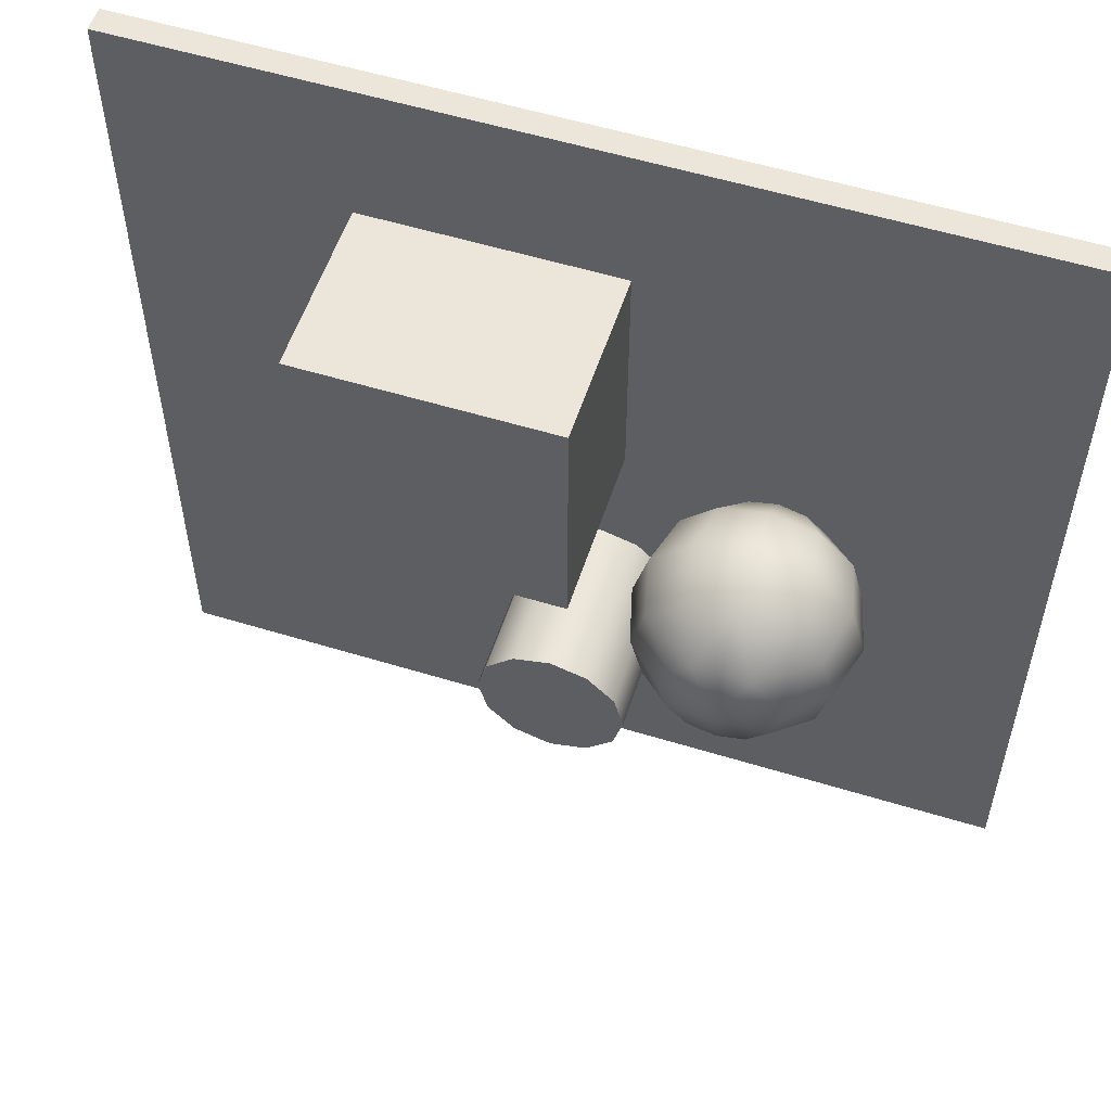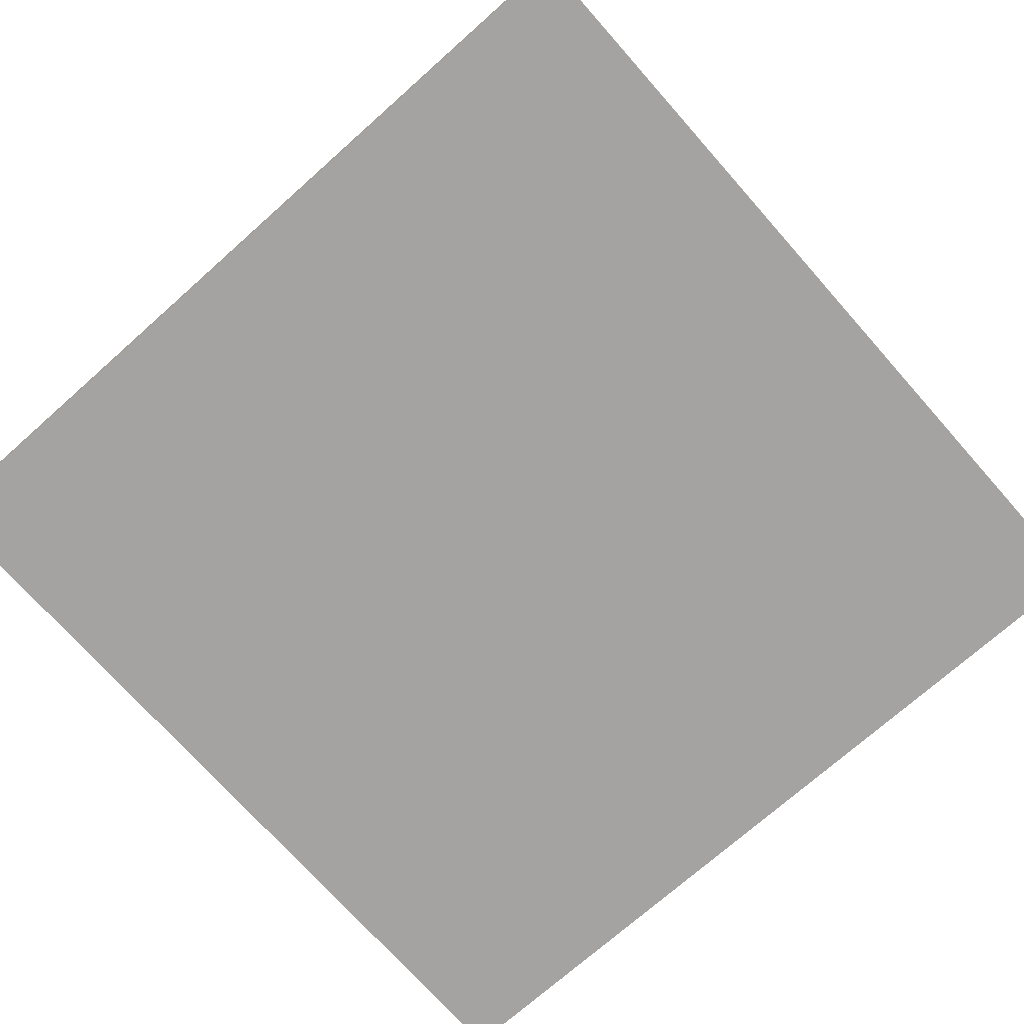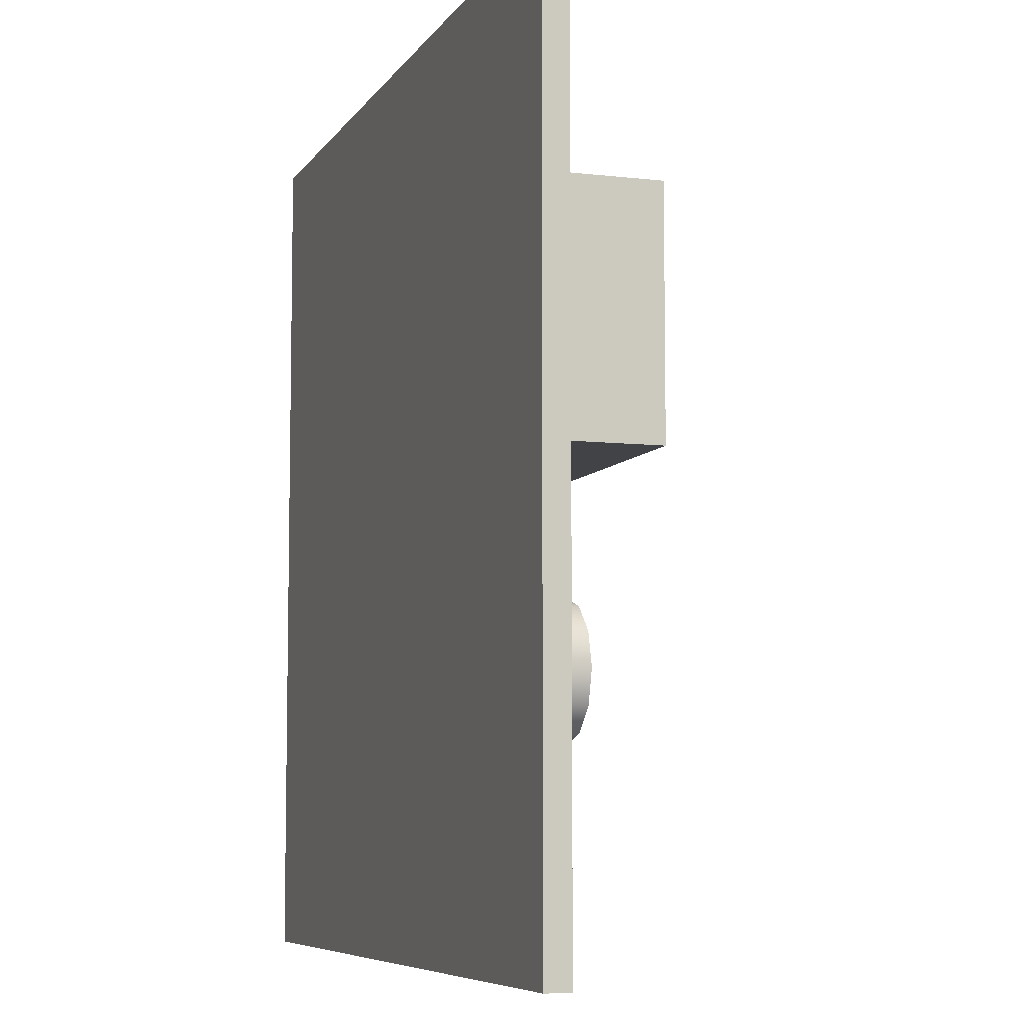
<metadata>
{"format":"obj","ext":"obj","renderer":"f3d","projection":"perspective","resolution":1024,"background":"white","views":[{"elev":55.4,"azim":-162.1,"up":"+Z"},{"elev":-73.1,"azim":-138.4,"up":"+Y"},{"elev":-7.1,"azim":71.4,"up":"+Z"}]}
</metadata>
<code>
g Box01
v -285.9 17.5 317
v -285.9 -0.4966 317
v 348.1 17.5 317
v 348.1 -0.4966 317
v 348.1 17.5 -317
v 348.1 -0.4966 -317
v -285.9 17.5 -317
v -285.9 -0.4966 -317
v -285.9 17.5 -237.8
v -206.7 17.5 -317
v -206.7 17.5 317
v -206.7 17.5 237.8
v 268.8 17.5 -317
v 268.8 17.5 -237.8
v -285.9 17.5 237.8
v -285.9 17.5 0
v -206.7 17.5 0
v -206.7 17.5 -79.25
v 348.1 17.5 -237.8
v 348.1 17.5 237.8
v 268.8 17.5 317
v 31.09 17.5 317
v 110.3 17.5 237.8
v 31.09 17.5 237.8
v 31.09 17.5 -317
v -48.16 17.5 -317
v -48.16 17.5 -237.8
v -285.9 17.5 -79.25
v -285.9 17.5 -158.5
v -206.7 17.5 -158.5
v -206.7 17.5 -237.8
v 31.09 17.5 0
v -48.16 17.5 79.25
v 31.09 17.5 79.25
v -48.16 17.5 317
v -127.4 17.5 317
v -48.16 17.5 237.8
v -127.4 17.5 237.8
v 110.3 17.5 -79.25
v 31.09 17.5 -79.25
v 31.09 17.5 -237.8
v 110.3 17.5 -317
v 189.6 17.5 -317
v 110.3 17.5 -237.8
v 189.6 17.5 -237.8
v -285.9 17.5 79.25
v -48.16 17.5 0
v -127.4 17.5 158.5
v -127.4 17.5 79.25
v -206.7 17.5 158.5
v -127.4 17.5 0
v -48.16 17.5 -79.25
v -127.4 17.5 -79.25
v 348.1 17.5 0
v 348.1 17.5 -79.25
v 268.8 17.5 0
v 110.3 17.5 0
v 189.6 17.5 -158.5
v 189.6 17.5 -79.25
v 268.8 17.5 -158.5
v 110.3 17.5 317
v 268.8 17.5 79.25
v 348.1 17.5 79.25
v 348.1 17.5 158.5
v 268.8 17.5 158.5
v 268.8 17.5 237.8
v 189.6 17.5 158.5
v 189.6 17.5 79.25
v 110.3 17.5 158.5
v -127.4 17.5 -317
v -285.9 17.5 158.5
v -127.4 17.5 -158.5
v 348.1 17.5 -158.5
v 189.6 17.5 317
v 31.09 17.5 158.5
v -127.4 17.5 -237.8
v -48.16 17.5 158.5
v 31.09 17.5 -158.5
v 110.3 17.5 -158.5
v -206.7 17.5 79.25
v -48.16 17.5 -158.5
v 189.6 17.5 0
v 268.8 17.5 -79.25
v 189.6 17.5 237.8
v 110.3 17.5 79.25
f 1 2 3
f 2 4 3
f 3 4 5
f 4 6 5
f 5 6 7
f 6 8 7
f 7 8 1
f 8 2 1
f 7 9 10
f 1 11 12
f 2 8 4
f 8 6 4
f 5 13 14
f 1 12 15
f 16 17 18
f 5 14 19
f 3 20 21
f 22 23 24
f 25 26 27
f 16 18 28
f 29 30 31
f 32 33 34
f 22 24 35
f 36 37 38
f 32 39 40
f 25 41 42
f 43 44 45
f 16 46 17
f 32 47 33
f 48 49 50
f 25 27 41
f 32 40 47
f 51 52 53
f 54 55 56
f 32 57 39
f 58 59 60
f 22 61 23
f 54 62 63
f 64 65 66
f 32 34 57
f 54 56 62
f 67 68 69
f 70 10 31
f 29 31 9
f 9 31 10
f 48 12 38
f 36 38 11
f 11 38 12
f 58 14 45
f 43 45 13
f 13 45 14
f 71 15 50
f 48 50 12
f 12 50 15
f 72 18 53
f 51 53 17
f 17 53 18
f 73 19 60
f 58 60 14
f 14 60 19
f 74 21 66
f 64 66 20
f 20 66 21
f 75 24 69
f 67 69 23
f 23 69 24
f 72 27 76
f 70 76 26
f 26 76 27
f 29 28 30
f 72 30 18
f 18 30 28
f 70 31 76
f 72 76 30
f 30 76 31
f 75 34 77
f 48 77 33
f 33 77 34
f 36 35 37
f 75 37 24
f 24 37 35
f 48 38 77
f 75 77 37
f 37 77 38
f 78 40 79
f 58 79 39
f 39 79 40
f 43 42 44
f 78 44 41
f 41 44 42
f 58 45 79
f 78 79 44
f 44 79 45
f 51 17 80
f 71 80 46
f 46 80 17
f 48 33 49
f 51 49 47
f 47 49 33
f 71 50 80
f 51 80 49
f 49 80 50
f 78 41 81
f 72 81 27
f 27 81 41
f 51 47 52
f 78 52 40
f 40 52 47
f 72 53 81
f 78 81 52
f 52 81 53
f 82 56 83
f 73 83 55
f 55 83 56
f 58 39 59
f 82 59 57
f 57 59 39
f 73 60 83
f 82 83 59
f 59 83 60
f 67 23 84
f 74 84 61
f 61 84 23
f 64 63 65
f 67 65 62
f 62 65 63
f 74 66 84
f 67 84 65
f 65 84 66
f 82 57 85
f 75 85 34
f 34 85 57
f 67 62 68
f 82 68 56
f 56 68 62
f 75 69 85
f 82 85 68
f 68 85 69
g Sphere01
v -102.9 19.5 0
v -63.91 29.95 0
v -69.13 29.95 19.5
v -102.9 175.5 0
v -69.13 165.1 19.5
v -63.91 165.1 0
v -83.41 29.95 33.77
v -83.41 165.1 33.77
v -102.9 29.95 39
v -102.9 165.1 39
v -122.4 29.95 33.77
v -122.4 165.1 33.77
v -136.7 29.95 19.5
v -136.7 165.1 19.5
v -141.9 29.95 4.776e-15
v -141.9 165.1 4.776e-15
v -136.7 29.95 -19.5
v -136.7 165.1 -19.5
v -122.4 29.95 -33.77
v -122.4 165.1 -33.77
v -102.9 29.95 -39
v -102.9 165.1 -39
v -83.41 29.95 -33.77
v -83.41 165.1 -33.77
v -69.13 29.95 -19.5
v -69.13 165.1 -19.5
v -35.36 58.5 0
v -44.41 58.5 33.77
v -69.13 58.5 58.5
v -102.9 58.5 67.55
v -136.7 58.5 58.5
v -161.4 58.5 33.77
v -170.5 58.5 8.272e-15
v -161.4 58.5 -33.77
v -136.7 58.5 -58.5
v -102.9 58.5 -67.55
v -69.13 58.5 -58.5
v -44.41 58.5 -33.77
v -24.91 97.5 0
v -35.36 97.5 39
v -63.91 97.5 67.55
v -102.9 97.5 78
v -141.9 97.5 67.55
v -170.5 97.5 39
v -180.9 97.5 9.552e-15
v -170.5 97.5 -39
v -141.9 97.5 -67.55
v -102.9 97.5 -78
v -63.91 97.5 -67.55
v -35.36 97.5 -39
v -35.36 136.5 0
v -44.41 136.5 33.77
v -69.13 136.5 58.5
v -102.9 136.5 67.55
v -136.7 136.5 58.5
v -161.4 136.5 33.77
v -170.5 136.5 8.272e-15
v -161.4 136.5 -33.77
v -136.7 136.5 -58.5
v -102.9 136.5 -67.55
v -69.13 136.5 -58.5
v -44.41 136.5 -33.77
f 86 87 88
f 89 90 91
f 86 88 92
f 89 93 90
f 86 92 94
f 89 95 93
f 86 94 96
f 89 97 95
f 86 96 98
f 89 99 97
f 86 98 100
f 89 101 99
f 86 100 102
f 89 103 101
f 86 102 104
f 89 105 103
f 86 104 106
f 89 107 105
f 86 106 108
f 89 109 107
f 86 108 110
f 89 111 109
f 86 110 87
f 89 91 111
f 87 112 113
f 87 113 88
f 88 113 92
f 113 114 92
f 92 114 115
f 92 115 94
f 94 115 96
f 115 116 96
f 96 116 117
f 96 117 98
f 98 117 100
f 117 118 100
f 100 118 119
f 100 119 102
f 102 119 104
f 119 120 104
f 104 120 121
f 104 121 106
f 106 121 108
f 121 122 108
f 108 122 123
f 108 123 110
f 110 123 87
f 123 112 87
f 112 124 113
f 124 125 113
f 113 125 126
f 113 126 114
f 114 126 115
f 126 127 115
f 115 127 128
f 115 128 116
f 116 128 117
f 128 129 117
f 117 129 130
f 117 130 118
f 118 130 119
f 130 131 119
f 119 131 132
f 119 132 120
f 120 132 121
f 132 133 121
f 121 133 134
f 121 134 122
f 122 134 123
f 134 135 123
f 123 135 124
f 123 124 112
f 124 136 137
f 124 137 125
f 125 137 126
f 137 138 126
f 126 138 139
f 126 139 127
f 127 139 128
f 139 140 128
f 128 140 141
f 128 141 129
f 129 141 130
f 141 142 130
f 130 142 143
f 130 143 131
f 131 143 132
f 143 144 132
f 132 144 145
f 132 145 133
f 133 145 134
f 145 146 134
f 134 146 147
f 134 147 135
f 135 147 124
f 147 136 124
f 136 91 137
f 91 90 137
f 137 90 93
f 137 93 138
f 138 93 139
f 93 95 139
f 139 95 97
f 139 97 140
f 140 97 141
f 97 99 141
f 141 99 101
f 141 101 142
f 142 101 143
f 101 103 143
f 143 103 105
f 143 105 144
f 144 105 145
f 105 107 145
f 145 107 109
f 145 109 146
f 146 109 147
f 109 111 147
f 147 111 91
f 147 91 136
g Box02
v 5.091 143.5 209.5
v 5.091 112 209.5
v 50.34 143.5 209.5
v 5.091 17.5 209.5
v 50.34 17.5 209.5
v 50.34 49 209.5
v 186.1 143.5 209.5
v 186.1 112 209.5
v 186.1 143.5 164.2
v 186.1 17.5 209.5
v 186.1 17.5 164.2
v 186.1 49 164.2
v 186.1 143.5 28.5
v 186.1 112 28.5
v 140.8 143.5 28.5
v 186.1 17.5 28.5
v 140.8 17.5 28.5
v 140.8 49 28.5
v 5.091 143.5 28.5
v 5.091 112 28.5
v 5.091 143.5 73.75
v 5.091 17.5 28.5
v 5.091 17.5 73.75
v 5.091 49 73.75
v 50.34 143.5 28.5
v 50.34 143.5 164.2
v 140.8 143.5 209.5
v 140.8 112 209.5
v 5.091 49 209.5
v 5.091 80.5 209.5
v 50.34 80.5 209.5
v 50.34 112 209.5
v 186.1 49 209.5
v 140.8 17.5 209.5
v 95.59 17.5 209.5
v 140.8 49 209.5
v 95.59 49 209.5
v 186.1 143.5 73.75
v 186.1 112 73.75
v 186.1 80.5 209.5
v 186.1 80.5 164.2
v 186.1 112 164.2
v 186.1 49 28.5
v 186.1 17.5 73.75
v 186.1 17.5 119
v 186.1 49 73.75
v 186.1 49 119
v 50.34 112 28.5
v 186.1 80.5 28.5
v 140.8 80.5 28.5
v 140.8 112 28.5
v 5.091 49 28.5
v 50.34 17.5 28.5
v 95.59 17.5 28.5
v 50.34 49 28.5
v 95.59 49 28.5
v 5.091 143.5 164.2
v 5.091 112 164.2
v 5.091 80.5 28.5
v 5.091 80.5 73.75
v 5.091 112 73.75
v 5.091 17.5 164.2
v 5.091 17.5 119
v 5.091 49 164.2
v 5.091 49 119
v 140.8 143.5 73.75
v 5.091 143.5 119
v 50.34 143.5 119
v 50.34 143.5 73.75
v 95.59 143.5 209.5
v 140.8 143.5 164.2
v 95.59 143.5 164.2
v 95.59 80.5 209.5
v 186.1 143.5 119
v 186.1 80.5 119
v 95.59 143.5 28.5
v 95.59 80.5 28.5
v 5.091 80.5 119
v 95.59 143.5 119
v 95.59 112 209.5
v 140.8 80.5 209.5
v 186.1 112 119
v 186.1 80.5 73.75
v 95.59 112 28.5
v 50.34 80.5 28.5
v 5.091 112 119
v 5.091 80.5 164.2
v 95.59 143.5 73.75
v 140.8 143.5 119
f 148 149 150
f 151 152 153
f 154 155 156
f 157 158 159
f 160 161 162
f 163 164 165
f 166 167 168
f 169 170 171
f 166 168 172
f 148 150 173
f 151 169 157
f 169 163 157
f 154 174 175
f 151 153 176
f 177 178 179
f 154 175 155
f 157 180 181
f 182 183 184
f 160 185 186
f 157 159 180
f 187 188 189
f 160 186 161
f 163 190 191
f 192 193 194
f 166 172 195
f 163 165 190
f 196 197 198
f 166 195 167
f 169 199 200
f 201 202 203
f 148 204 205
f 169 171 199
f 206 207 208
f 148 205 149
f 151 176 209
f 210 211 212
f 160 162 213
f 148 173 204
f 214 215 216
f 160 213 185
f 154 156 174
f 217 218 219
f 217 150 179
f 177 179 149
f 149 179 150
f 220 153 184
f 182 184 152
f 152 184 153
f 221 156 189
f 187 189 155
f 155 189 156
f 222 159 194
f 192 194 158
f 158 194 159
f 223 162 198
f 196 198 161
f 161 198 162
f 224 165 203
f 201 203 164
f 164 203 165
f 214 168 208
f 206 208 167
f 167 208 168
f 225 171 212
f 210 212 170
f 170 212 171
f 223 172 216
f 214 216 168
f 168 216 172
f 226 173 219
f 217 219 150
f 150 219 173
f 220 175 227
f 217 227 174
f 174 227 175
f 177 176 178
f 220 178 153
f 153 178 176
f 217 179 227
f 220 227 178
f 178 227 179
f 187 155 228
f 220 228 175
f 175 228 155
f 182 181 183
f 187 183 180
f 180 183 181
f 220 184 228
f 187 228 183
f 183 228 184
f 222 186 229
f 221 229 185
f 185 229 186
f 187 180 188
f 222 188 159
f 159 188 180
f 221 189 229
f 222 229 188
f 188 229 189
f 196 161 230
f 222 230 186
f 186 230 161
f 192 191 193
f 196 193 190
f 190 193 191
f 222 194 230
f 196 230 193
f 193 230 194
f 224 195 231
f 223 231 172
f 172 231 195
f 196 190 197
f 224 197 165
f 165 197 190
f 223 198 231
f 224 231 197
f 197 231 198
f 206 167 232
f 224 232 195
f 195 232 167
f 201 200 202
f 206 202 199
f 199 202 200
f 224 203 232
f 206 232 202
f 202 232 203
f 225 205 233
f 214 233 204
f 204 233 205
f 206 199 207
f 225 207 171
f 171 207 199
f 214 208 233
f 225 233 207
f 207 233 208
f 177 149 234
f 225 234 205
f 205 234 149
f 210 209 211
f 177 211 176
f 176 211 209
f 225 212 234
f 177 234 211
f 211 234 212
f 226 213 235
f 223 235 162
f 162 235 213
f 214 204 215
f 226 215 173
f 173 215 204
f 223 216 235
f 226 235 215
f 215 235 216
f 221 185 236
f 226 236 213
f 213 236 185
f 217 174 218
f 221 218 156
f 156 218 174
f 226 219 236
f 221 236 218
f 218 236 219
g Cylinder02
v 73.09 17.5 -113
v 66.06 17.5 -86.75
v 20.59 17.5 -113
v 53.25 132.5 -104.2
v 20.59 132.5 -113
v 66.06 132.5 -86.75
v 73.09 36.67 -113
v 66.06 36.67 -86.75
v 73.09 55.84 -113
v 66.06 55.84 -86.75
v 73.09 75 -113
v 66.06 75 -86.75
v 73.09 94.17 -113
v 66.06 94.17 -86.75
v 73.09 113.3 -113
v 66.06 113.3 -86.75
v 73.09 132.5 -113
v 46.84 17.5 -67.53
v 44.5 132.5 -89.09
v 46.84 132.5 -67.53
v 46.84 36.67 -67.53
v 46.84 55.84 -67.53
v 46.84 75 -67.53
v 46.84 94.17 -67.53
v 46.84 113.3 -67.53
v 20.59 17.5 -60.5
v 29.34 132.5 -80.34
v 20.59 132.5 -60.5
v 20.59 36.67 -60.5
v 20.59 55.84 -60.5
v 20.59 75 -60.5
v 20.59 94.17 -60.5
v 20.59 113.3 -60.5
v -5.659 17.5 -67.53
v 11.84 132.5 -80.34
v -5.659 132.5 -67.53
v -5.659 36.67 -67.53
v -5.659 55.84 -67.53
v -5.659 75 -67.53
v -5.659 94.17 -67.53
v -5.659 113.3 -67.53
v -24.88 17.5 -86.75
v -3.314 132.5 -89.09
v -24.88 132.5 -86.75
v -24.88 36.67 -86.75
v -24.88 55.84 -86.75
v -24.88 75 -86.75
v -24.88 94.17 -86.75
v -24.88 113.3 -86.75
v -31.91 17.5 -113
v -12.06 132.5 -104.2
v -31.91 132.5 -113
v -31.91 36.67 -113
v -31.91 55.84 -113
v -31.91 75 -113
v -31.91 94.17 -113
v -31.91 113.3 -113
v -24.88 17.5 -139.2
v -12.06 132.5 -121.8
v -24.88 132.5 -139.2
v -24.88 36.67 -139.2
v -24.88 55.84 -139.2
v -24.88 75 -139.2
v -24.88 94.17 -139.2
v -24.88 113.3 -139.2
v -5.659 17.5 -158.5
v -3.314 132.5 -136.9
v -5.659 132.5 -158.5
v -5.659 36.67 -158.5
v -5.659 55.84 -158.5
v -5.659 75 -158.5
v -5.659 94.17 -158.5
v -5.659 113.3 -158.5
v 20.59 17.5 -165.5
v 11.84 132.5 -145.7
v 20.59 132.5 -165.5
v 20.59 36.67 -165.5
v 20.59 55.84 -165.5
v 20.59 75 -165.5
v 20.59 94.17 -165.5
v 20.59 113.3 -165.5
v 46.84 17.5 -158.5
v 29.34 132.5 -145.7
v 46.84 132.5 -158.5
v 46.84 36.67 -158.5
v 46.84 55.84 -158.5
v 46.84 75 -158.5
v 46.84 94.17 -158.5
v 46.84 113.3 -158.5
v 66.06 17.5 -139.2
v 44.5 132.5 -136.9
v 66.06 132.5 -139.2
v 66.06 36.67 -139.2
v 66.06 55.84 -139.2
v 66.06 75 -139.2
v 66.06 94.17 -139.2
v 66.06 113.3 -139.2
v 53.25 132.5 -121.8
f 237 238 239
f 240 241 242
f 237 243 244
f 237 244 238
f 243 245 244
f 245 246 244
f 245 247 248
f 245 248 246
f 247 249 248
f 249 250 248
f 249 251 252
f 249 252 250
f 251 253 252
f 253 242 252
f 238 254 239
f 255 241 256
f 238 244 254
f 244 257 254
f 244 246 258
f 244 258 257
f 246 248 258
f 248 259 258
f 248 250 260
f 248 260 259
f 250 252 260
f 252 261 260
f 252 242 256
f 252 256 261
f 254 262 239
f 263 241 264
f 254 257 265
f 254 265 262
f 257 258 265
f 258 266 265
f 258 259 267
f 258 267 266
f 259 260 267
f 260 268 267
f 260 261 269
f 260 269 268
f 261 256 269
f 256 264 269
f 262 270 239
f 271 241 272
f 262 265 270
f 265 273 270
f 265 266 274
f 265 274 273
f 266 267 274
f 267 275 274
f 267 268 276
f 267 276 275
f 268 269 276
f 269 277 276
f 269 264 272
f 269 272 277
f 270 278 239
f 279 241 280
f 270 273 281
f 270 281 278
f 273 274 281
f 274 282 281
f 274 275 283
f 274 283 282
f 275 276 283
f 276 284 283
f 276 277 285
f 276 285 284
f 277 272 285
f 272 280 285
f 278 286 239
f 287 241 288
f 278 281 286
f 281 289 286
f 281 282 290
f 281 290 289
f 282 283 290
f 283 291 290
f 283 284 292
f 283 292 291
f 284 285 292
f 285 293 292
f 285 280 288
f 285 288 293
f 286 294 239
f 295 241 296
f 286 289 297
f 286 297 294
f 289 290 297
f 290 298 297
f 290 291 299
f 290 299 298
f 291 292 299
f 292 300 299
f 292 293 301
f 292 301 300
f 293 288 301
f 288 296 301
f 294 302 239
f 303 241 304
f 294 297 302
f 297 305 302
f 297 298 306
f 297 306 305
f 298 299 306
f 299 307 306
f 299 300 308
f 299 308 307
f 300 301 308
f 301 309 308
f 301 296 304
f 301 304 309
f 302 310 239
f 311 241 312
f 302 305 313
f 302 313 310
f 305 306 313
f 306 314 313
f 306 307 315
f 306 315 314
f 307 308 315
f 308 316 315
f 308 309 317
f 308 317 316
f 309 304 317
f 304 312 317
f 310 318 239
f 319 241 320
f 310 313 318
f 313 321 318
f 313 314 322
f 313 322 321
f 314 315 322
f 315 323 322
f 315 316 324
f 315 324 323
f 316 317 324
f 317 325 324
f 317 312 320
f 317 320 325
f 318 326 239
f 327 241 328
f 318 321 329
f 318 329 326
f 321 322 329
f 322 330 329
f 322 323 331
f 322 331 330
f 323 324 331
f 324 332 331
f 324 325 333
f 324 333 332
f 325 320 333
f 320 328 333
f 326 237 239
f 334 241 253
f 326 329 237
f 329 243 237
f 329 330 245
f 329 245 243
f 330 331 245
f 331 247 245
f 331 332 249
f 331 249 247
f 332 333 249
f 333 251 249
f 333 328 253
f 333 253 251
f 253 240 242
f 253 241 240
f 242 255 256
f 242 241 255
f 256 263 264
f 256 241 263
f 264 271 272
f 264 241 271
f 272 279 280
f 272 241 279
f 280 287 288
f 280 241 287
f 288 295 296
f 288 241 295
f 296 303 304
f 296 241 303
f 304 311 312
f 304 241 311
f 312 319 320
f 312 241 319
f 320 327 328
f 320 241 327
f 328 334 253
f 328 241 334

</code>
